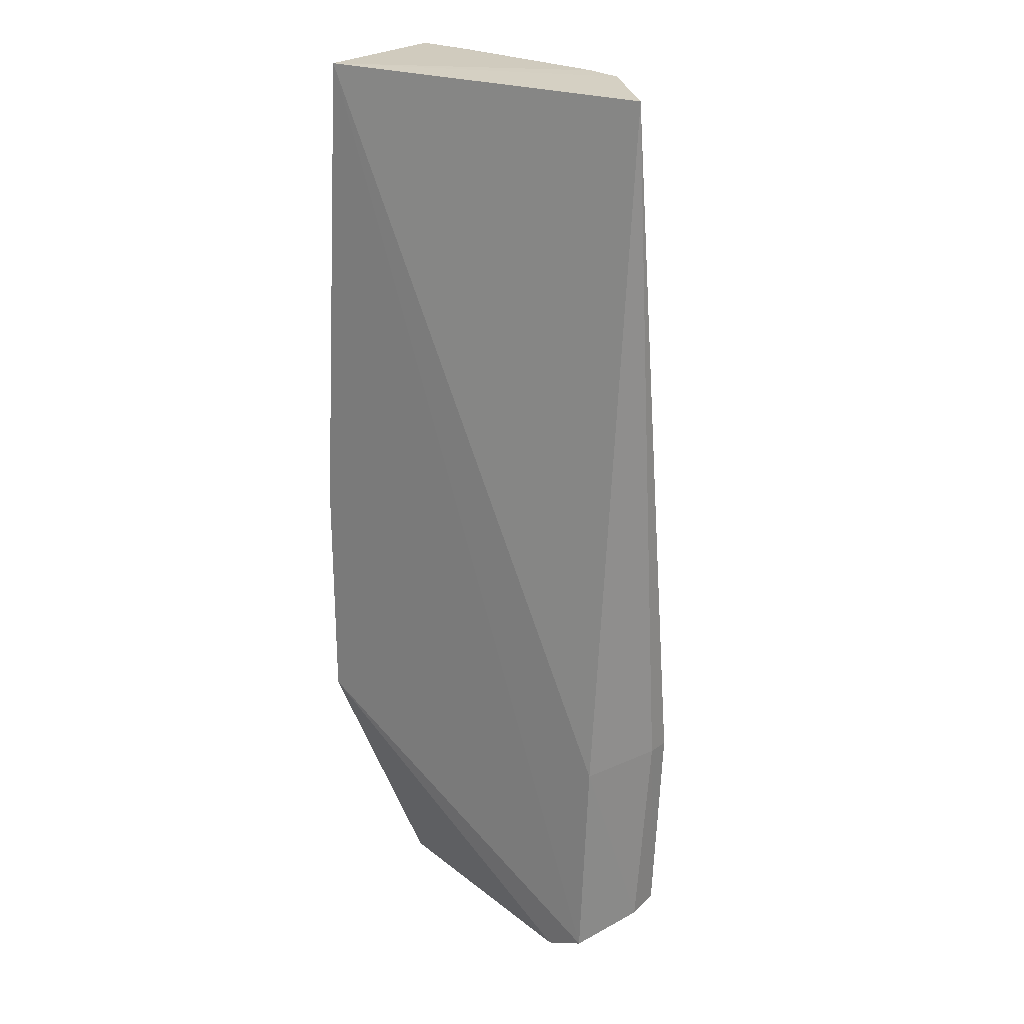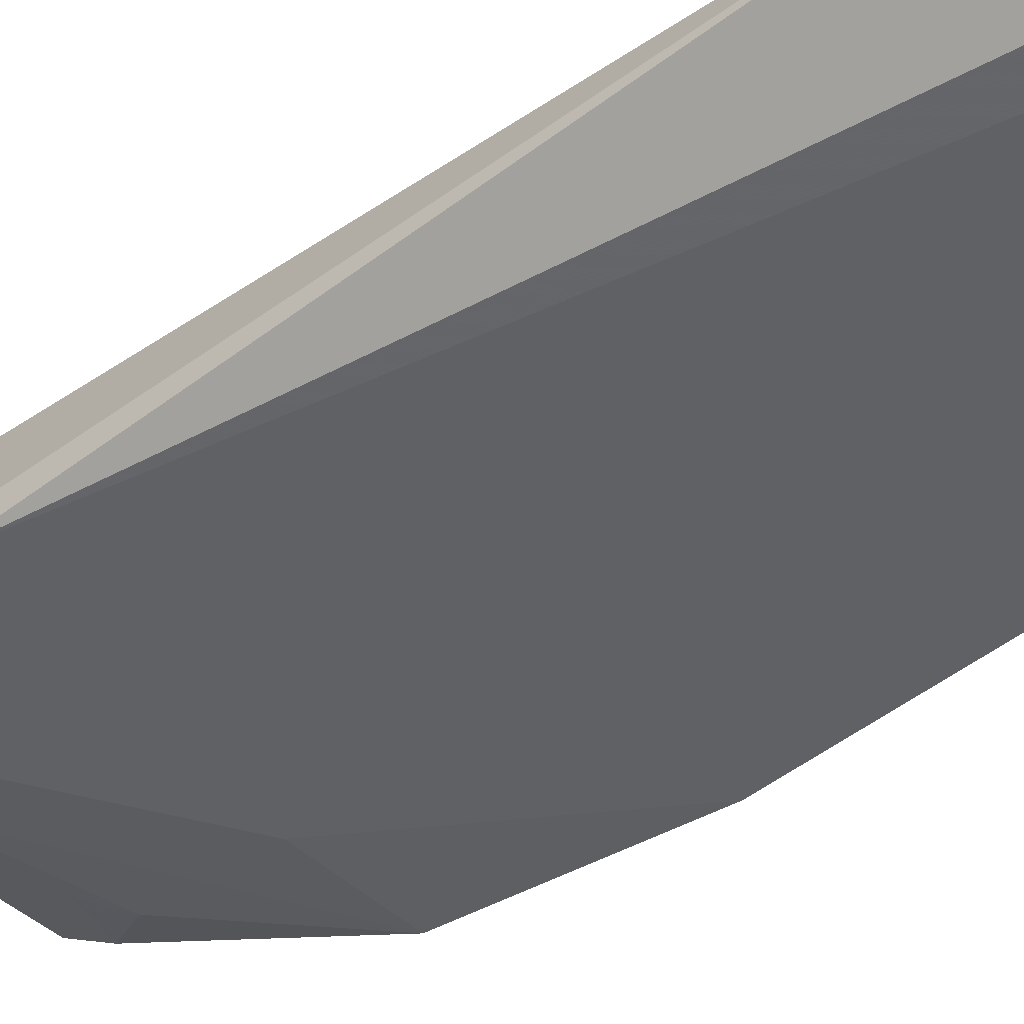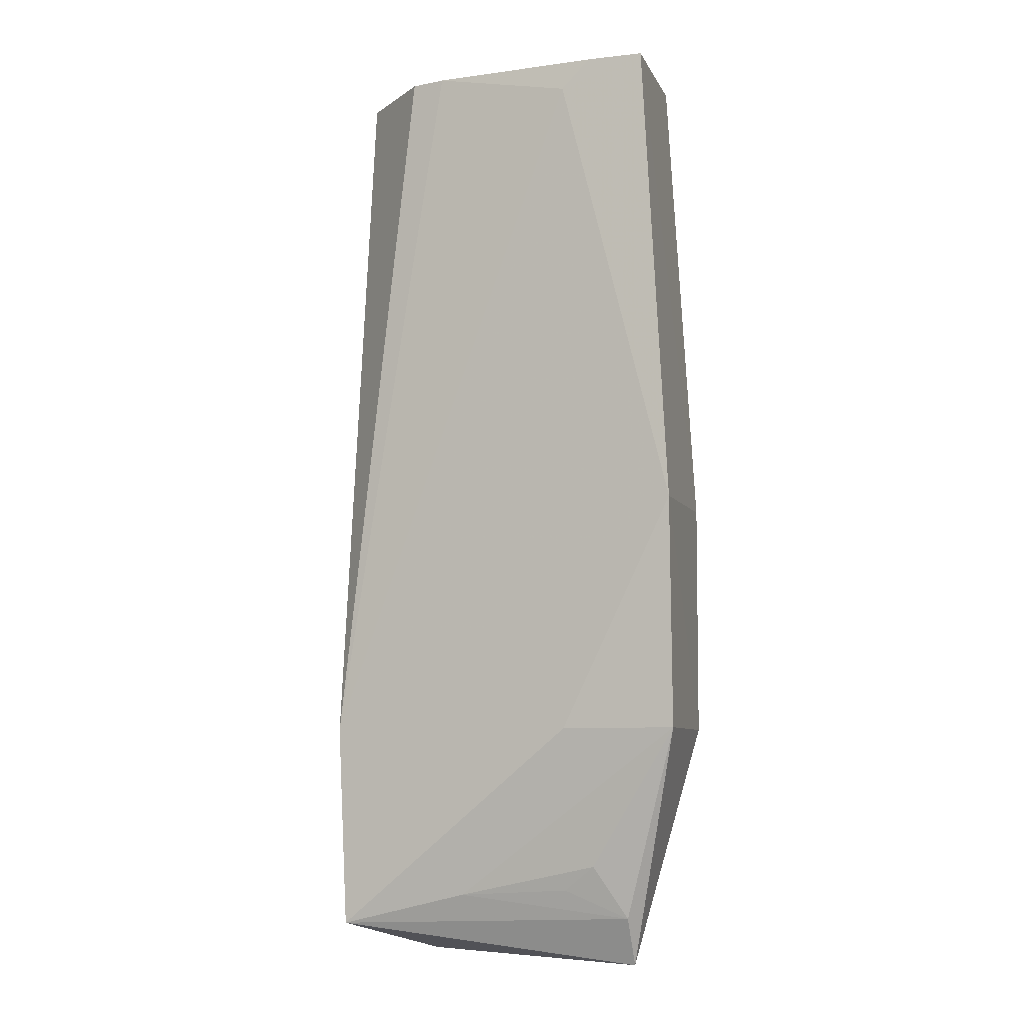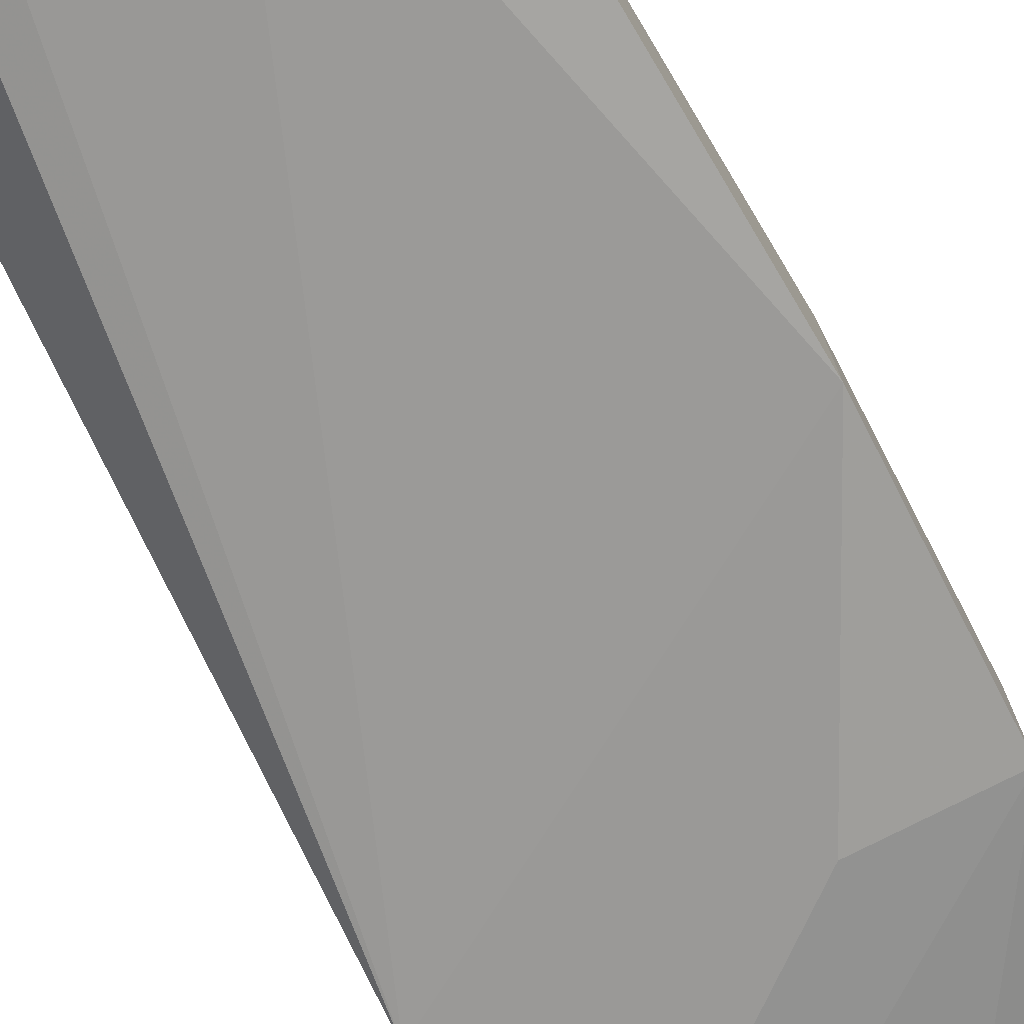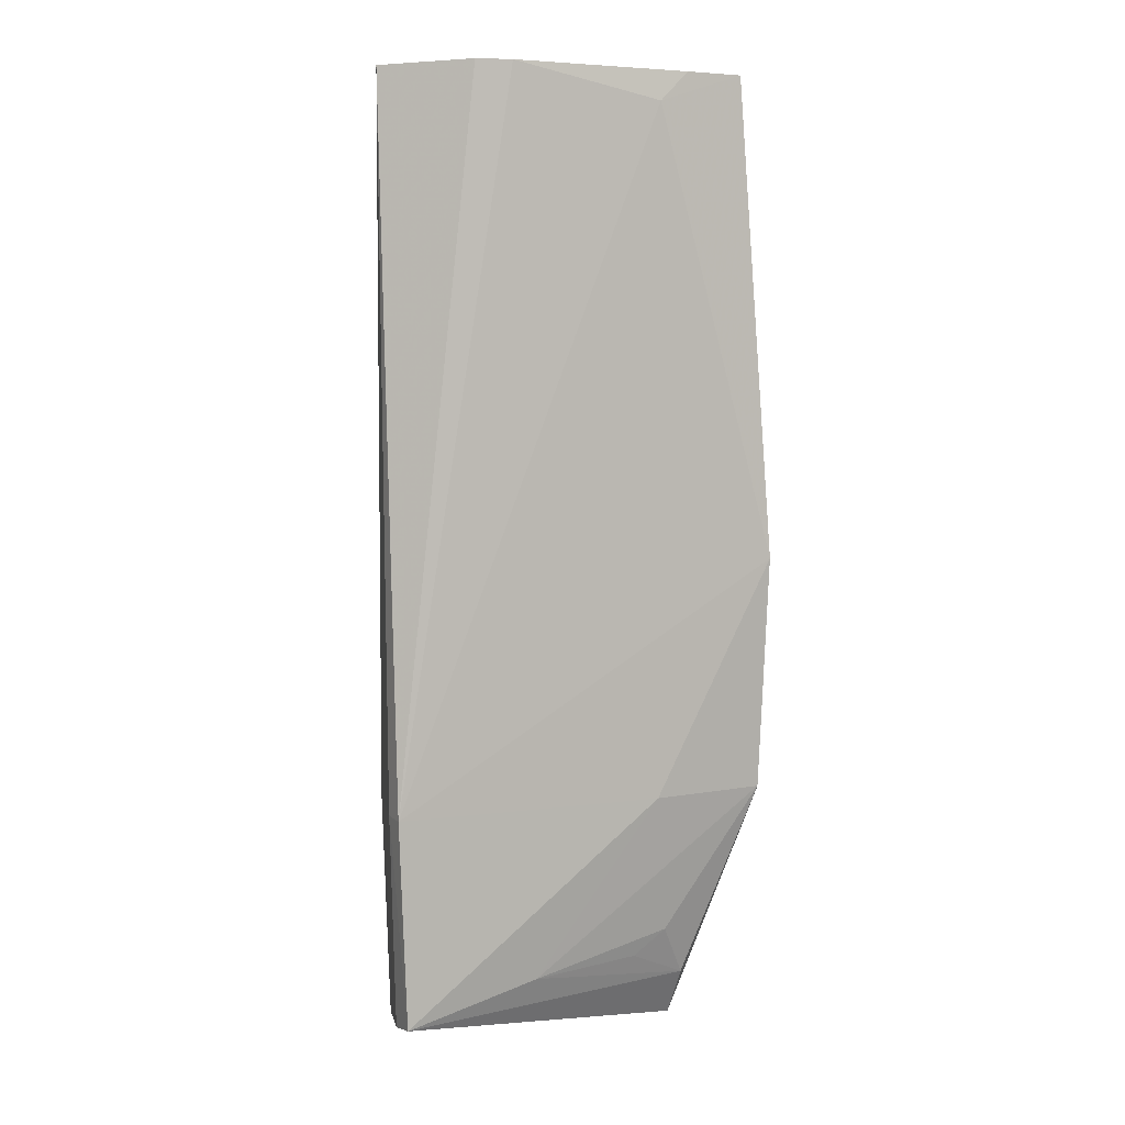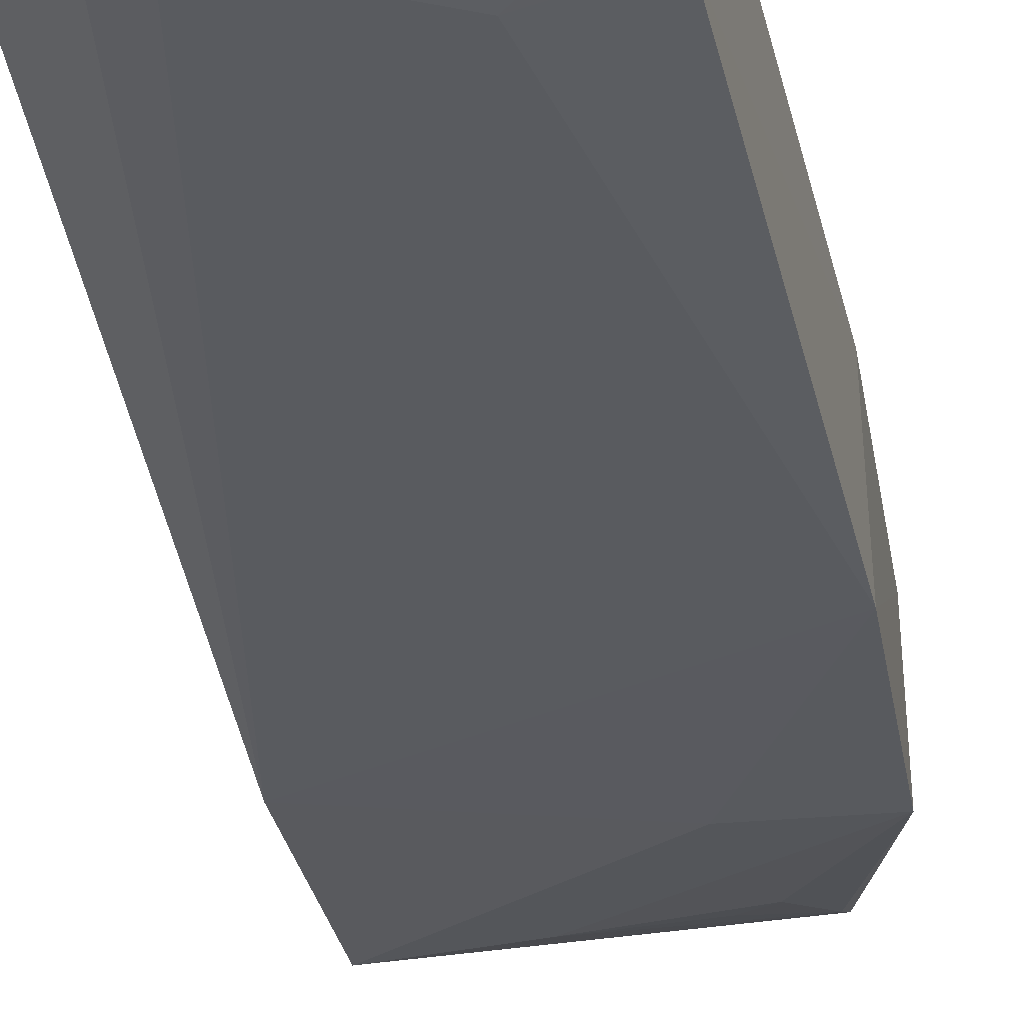
<metadata>
{"format":"obj","ext":"obj","renderer":"f3d","projection":"perspective","resolution":1024,"background":"white","views":[{"elev":24.8,"azim":-144.9,"up":"+Z"},{"elev":-40.7,"azim":-49.1,"up":"+Y"},{"elev":-6.1,"azim":15.6,"up":"+Z"},{"elev":-75.5,"azim":27.4,"up":"+Y"},{"elev":5.8,"azim":-29.2,"up":"+Z"},{"elev":-35.3,"azim":10.1,"up":"+Y"}]}
</metadata>
<code>
v -0.05517 -0.04304 0.1345
v -0.05491 -0.06351 0.134
v -0.05883 -0.05297 0.005237
v -0.09124 -0.0433 0.005538
v -0.1002 -0.048 0.1342
v -0.1009 -0.05679 0.01028
v -0.05115 -0.04304 0.03812
v -0.08613 -0.05862 0.1346
v -0.09807 -0.04281 0.0382
v -0.05108 -0.06349 0.0387
v -0.05115 -0.04304 0.07025
v -0.09087 -0.05738 0.1345
v -0.05096 -0.06574 0.07024
v -0.1019 -0.05373 0.03828
v -0.09694 -0.04266 0.008277
v -0.06334 -0.05935 0.0193
v -0.1021 -0.05695 0.03809
v -0.06662 -0.06261 0.1302
v -0.0667 -0.06285 0.0385
v -0.1006 -0.05249 0.009541
v -0.08273 -0.0583 0.01489
v -0.05903 -0.05667 0.01203
v -0.06266 -0.06281 0.1341
v -0.06762 -0.0583 0.01587
f 6 4 3
f 7 3 4
f 8 2 1
f 9 5 1
f 10 3 7
f 11 1 2
f 12 8 1
f 12 1 5
f 13 11 2
f 13 10 7
f 13 7 11
f 14 5 9
f 15 7 4
f 15 11 7
f 15 9 1
f 15 1 11
f 17 8 12
f 17 14 6
f 17 12 5
f 17 5 14
f 18 13 2
f 18 17 13
f 18 8 17
f 19 10 13
f 19 17 6
f 19 13 17
f 20 15 4
f 20 4 6
f 20 6 14
f 20 14 9
f 20 9 15
f 21 16 10
f 21 19 6
f 21 10 19
f 22 3 10
f 22 10 16
f 22 21 6
f 22 6 3
f 23 18 2
f 23 2 8
f 23 8 18
f 24 22 16
f 24 16 21
f 24 21 22

</code>
